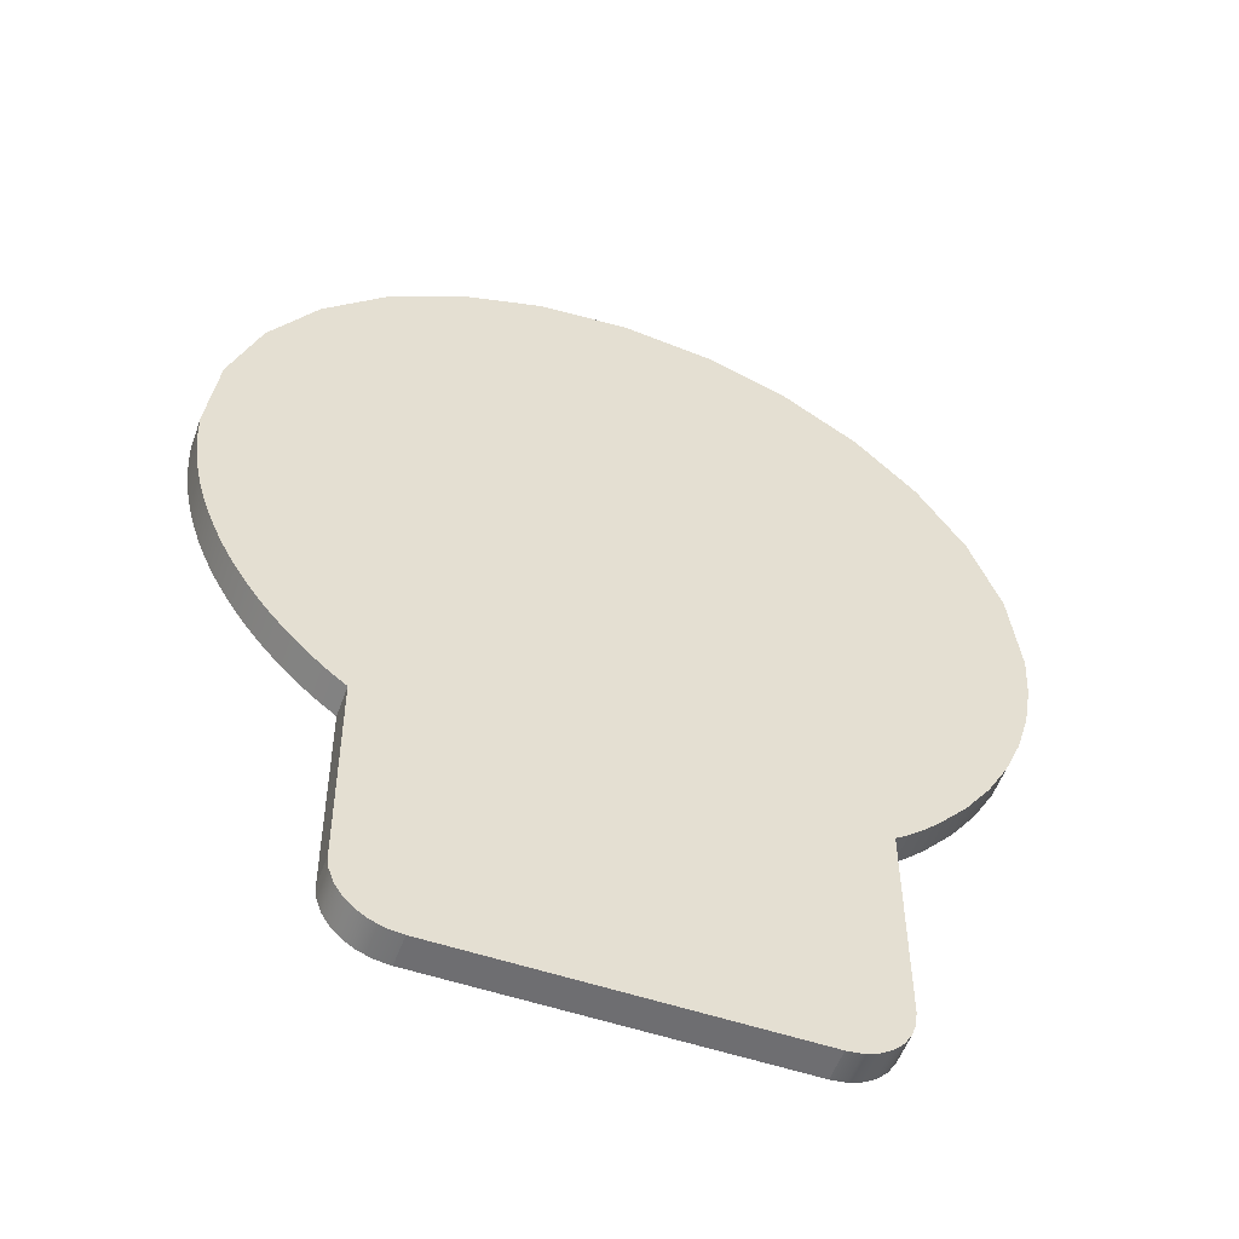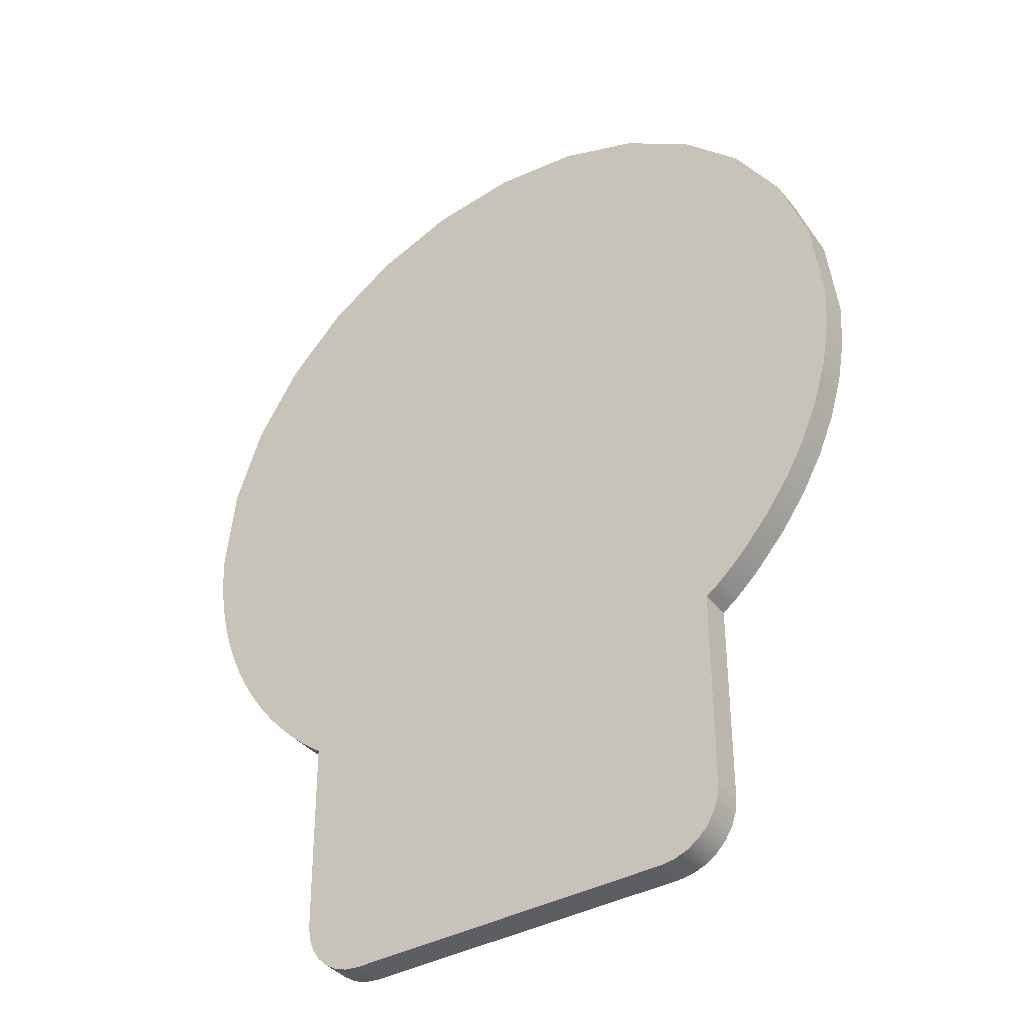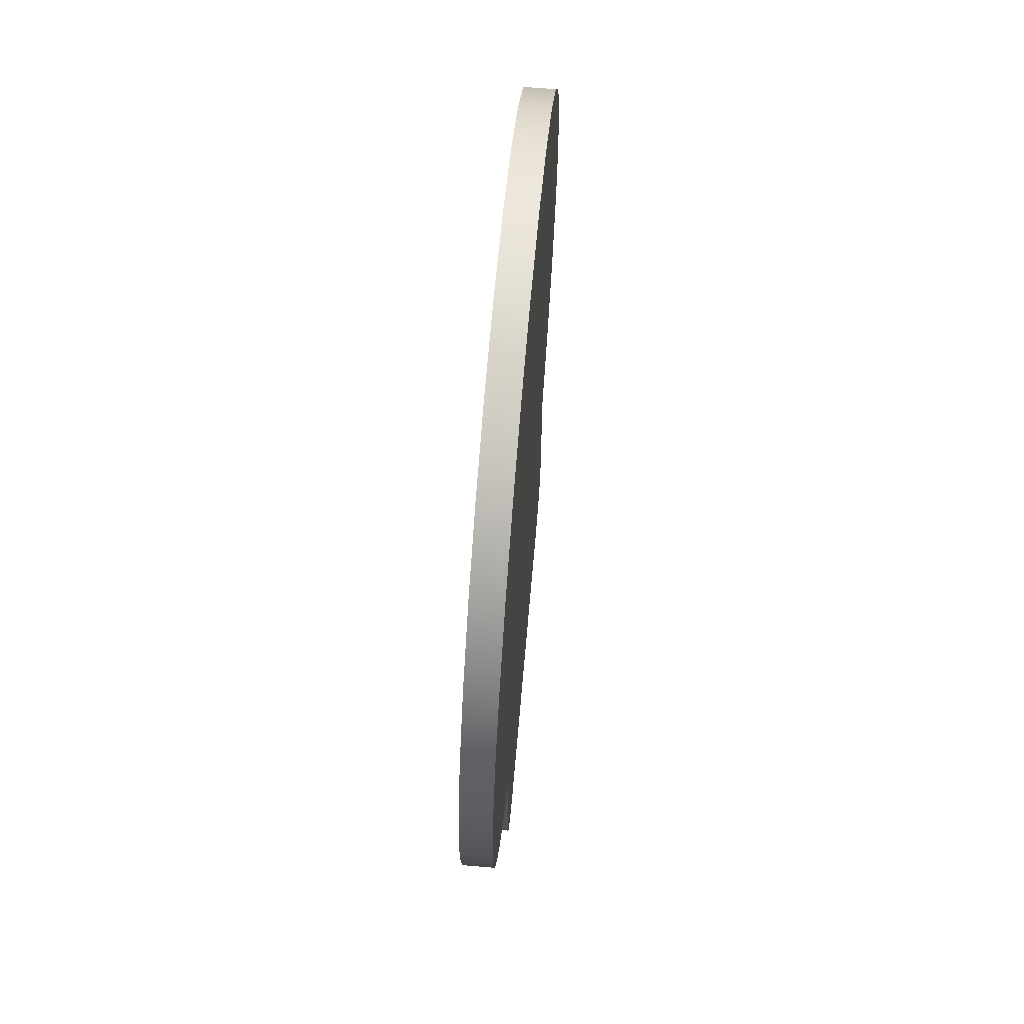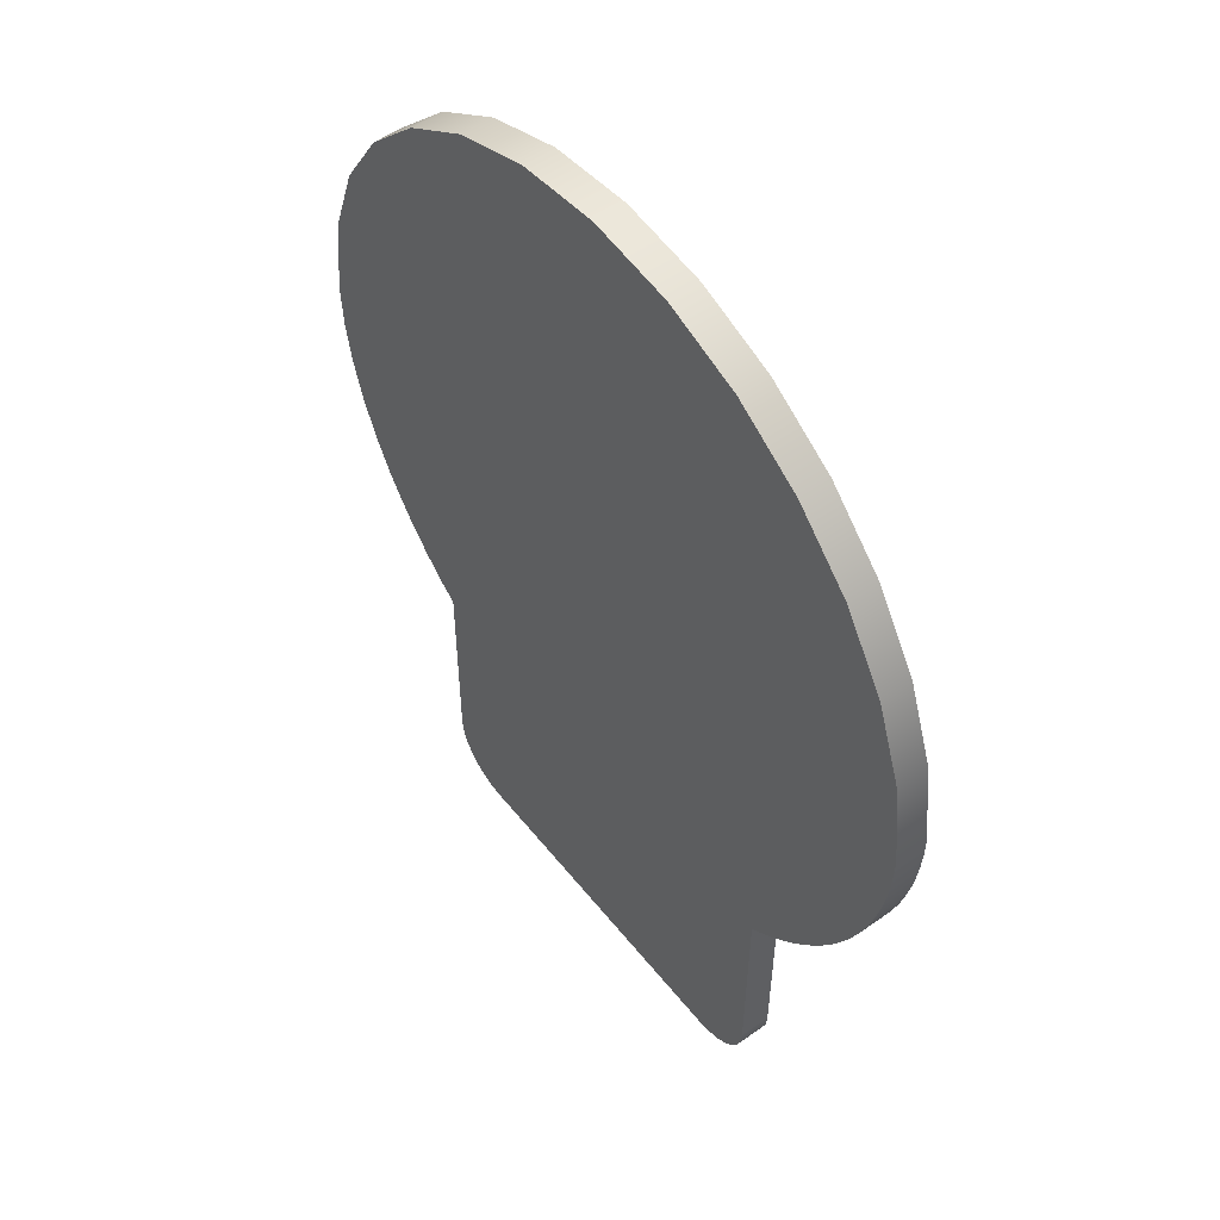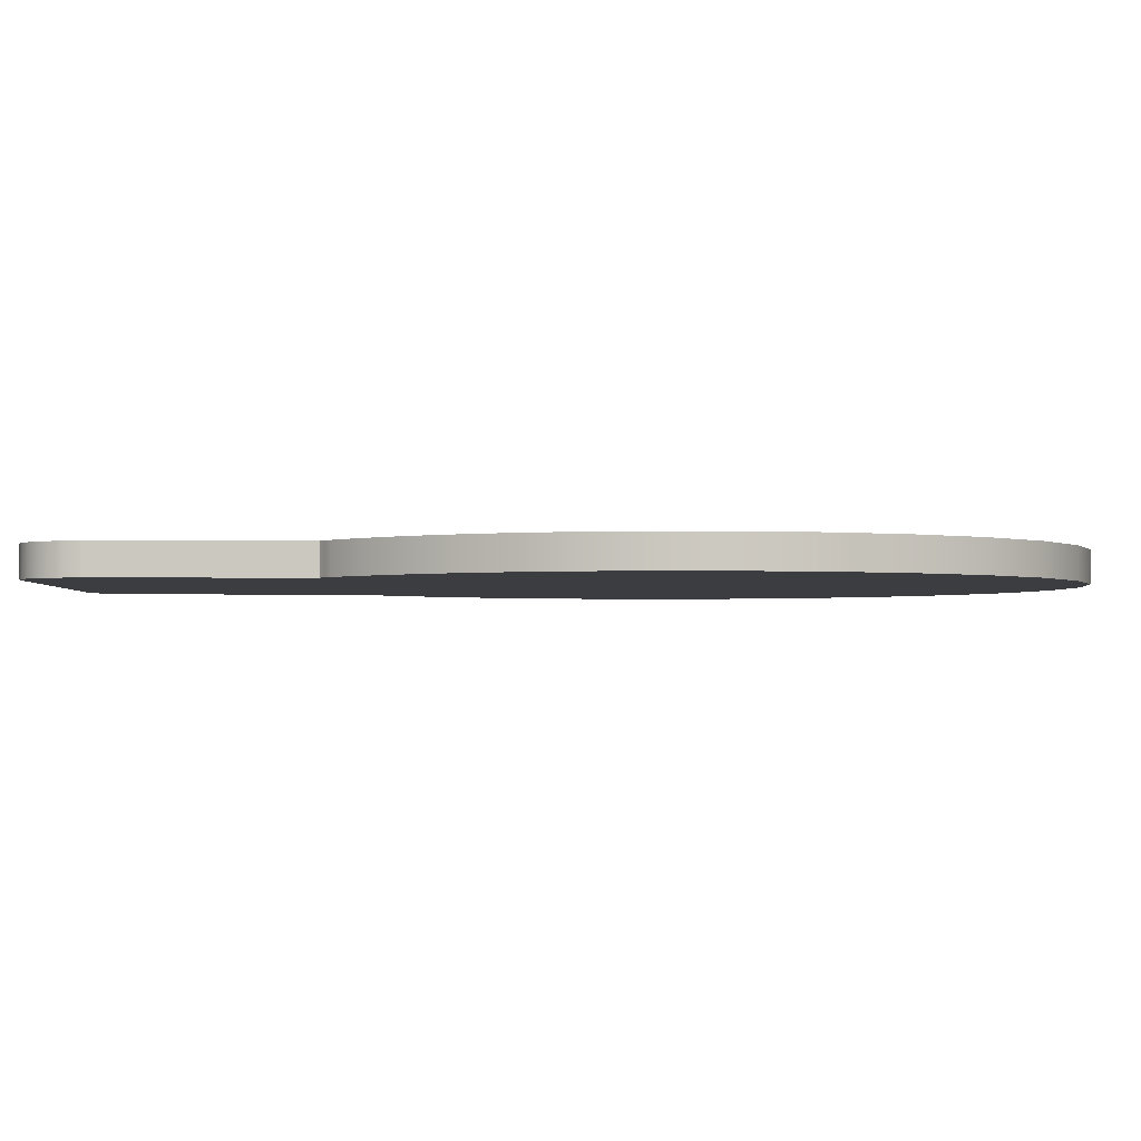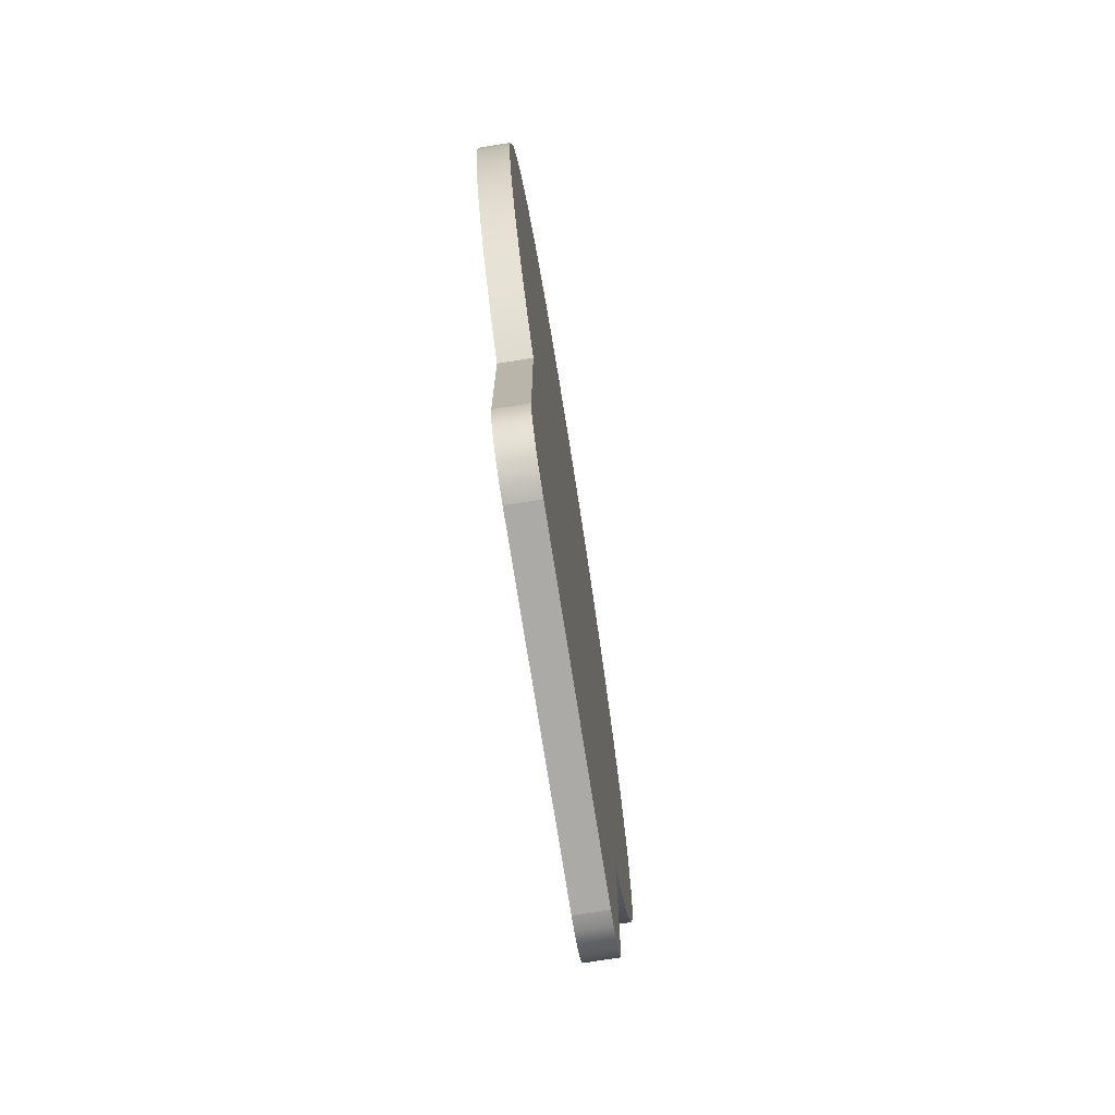
<metadata>
{"format":"obj","ext":"obj","renderer":"f3d","projection":"perspective","resolution":1024,"background":"white","views":[{"elev":-54.4,"azim":160.3,"up":"+Z"},{"elev":-38.4,"azim":-145.2,"up":"+Z"},{"elev":68.0,"azim":-85.0,"up":"+Z"},{"elev":52.6,"azim":52.7,"up":"+Z"},{"elev":-2.3,"azim":-91.0,"up":"+Y"},{"elev":-75.9,"azim":99.0,"up":"+Z"}]}
</metadata>
<code>
v  -0.9226 0.1231 0.4644
v  -0.9145 0.1231 0.4588
v  -0.9145 0 0.4588
v  -0.9226 0 0.4644
v  -0.9306 0.1231 0.4698
v  -0.9306 0 0.4698
v  -0.9386 0.1231 0.4752
v  -0.9386 0 0.4752
v  -0.9465 0.1231 0.4807
v  -0.9465 0 0.4807
v  -0.9545 0.1231 0.4865
v  -0.9545 0 0.4865
v  -0.9625 0.1231 0.4929
v  -0.9625 0 0.4929
v  -1.018 0.1231 0.5408
v  -1.018 0 0.5408
v  -1.071 0.1231 0.5913
v  -1.071 0 0.5913
v  -1.182 0.1231 0.7158
v  -1.182 0 0.7158
v  -1.28 0.1231 0.8519
v  -1.28 0 0.8519
v  -1.362 0.1231 0.9987
v  -1.362 0 0.9987
v  -1.428 0.1231 1.155
v  -1.428 0 1.155
v  -1.477 0.1231 1.319
v  -1.477 0 1.319
v  -1.507 0.1231 1.491
v  -1.507 0 1.491
v  -1.517 0.1231 1.669
v  -1.517 0 1.669
v  -1.477 0.1231 2.018
v  -1.477 0 2.018
v  -1.362 0.1231 2.338
v  -1.362 0 2.338
v  -1.182 0.1231 2.621
v  -1.182 0 2.621
v  -0.9463 0.1231 2.857
v  -0.9463 0 2.857
v  -0.6633 0.1231 3.037
v  -0.6633 0 3.037
v  -0.3427 0.1231 3.152
v  -0.3427 0 3.152
v  0.0065 0.1231 3.192
v  0.0065 0 3.192
v  0.3557 0.1231 3.152
v  0.3557 0 3.152
v  0.6763 0.1231 3.037
v  0.6763 0 3.037
v  0.9593 0.1231 2.857
v  0.9593 0 2.857
v  1.195 0.1231 2.621
v  1.195 0 2.621
v  1.375 0.1231 2.338
v  1.375 0 2.338
v  1.49 0.1231 2.018
v  1.49 0 2.018
v  1.53 0.1231 1.669
v  1.53 0 1.669
v  1.528 0.1231 1.59
v  1.528 0 1.59
v  1.522 0.1231 1.513
v  1.522 0 1.513
v  1.513 0.1231 1.437
v  1.513 0 1.437
v  1.499 0.1231 1.362
v  1.499 0 1.362
v  1.482 0.1231 1.288
v  1.482 0 1.288
v  1.462 0.1231 1.216
v  1.462 0 1.216
v  1.438 0.1231 1.145
v  1.438 0 1.145
v  1.411 0.1231 1.076
v  1.411 0 1.076
v  1.38 0.1231 1.008
v  1.38 0 1.008
v  1.346 0.1231 0.9425
v  1.346 0 0.9425
v  1.31 0.1231 0.8787
v  1.31 0 0.8787
v  1.27 0.1231 0.8169
v  1.27 0 0.8169
v  1.227 0.1231 0.7571
v  1.227 0 0.7571
v  1.182 0.1231 0.6995
v  1.182 0 0.6995
v  1.134 0.1231 0.6442
v  1.134 0 0.6442
v  1.084 0.1231 0.5913
v  1.084 0 0.5913
v  1.031 0.1231 0.5408
v  1.031 0 0.5408
v  0.9755 0.1231 0.4929
v  0.9755 0 0.4929
v  0.9111 0.1231 0.4443
v  0.9111 0 0.4443
v  0.9042 0.1231 -0.3426
v  0.9042 0 -0.3426
v  0.8977 0.1231 -0.399
v  0.8977 0 -0.399
v  0.8792 0.1231 -0.4508
v  0.8792 0 -0.4508
v  0.8501 0.1231 -0.4965
v  0.8501 0 -0.4965
v  0.812 0.1231 -0.5346
v  0.812 0 -0.5346
v  0.7663 0.1231 -0.5637
v  0.7663 0 -0.5637
v  0.7145 0.1231 -0.5822
v  0.7145 0 -0.5822
v  0.6581 0.1231 -0.5887
v  0.6581 0 -0.5887
v  -0.6581 0.1231 -0.5887
v  -0.6581 0 -0.5887
v  -0.7145 0.1231 -0.5822
v  -0.7145 0 -0.5822
v  -0.7663 0.1231 -0.5637
v  -0.7663 0 -0.5637
v  -0.812 0.1231 -0.5346
v  -0.812 0 -0.5346
v  -0.8501 0.1231 -0.4965
v  -0.8501 0 -0.4965
v  -0.8792 0.1231 -0.4508
v  -0.8792 0 -0.4508
v  -0.8977 0.1231 -0.399
v  -0.8977 0 -0.399
v  -0.9042 0.1231 -0.3426
v  -0.9042 0 -0.3426
v  -0.9062 0.1231 0.4527
v  -0.9062 0 0.4527
g clock
f 1 2 3 4
f 5 1 4 6
f 7 5 6 8
f 9 7 8 10
f 11 9 10 12
f 13 11 12 14
f 15 13 14 16
f 17 15 16 18
f 19 17 18 20
f 21 19 20 22
f 23 21 22 24
f 25 23 24 26
f 27 25 26 28
f 29 27 28 30
f 31 29 30 32
f 33 31 32 34
f 35 33 34 36
f 37 35 36 38
f 39 37 38 40
f 41 39 40 42
f 43 41 42 44
f 45 43 44 46
f 47 45 46 48
f 49 47 48 50
f 51 49 50 52
f 53 51 52 54
f 55 53 54 56
f 57 55 56 58
f 59 57 58 60
f 61 59 60 62
f 63 61 62 64
f 65 63 64 66
f 67 65 66 68
f 69 67 68 70
f 71 69 70 72
f 73 71 72 74
f 75 73 74 76
f 77 75 76 78
f 79 77 78 80
f 81 79 80 82
f 83 81 82 84
f 85 83 84 86
f 87 85 86 88
f 89 87 88 90
f 91 89 90 92
f 93 91 92 94
f 95 93 94 96
f 97 95 96 98
f 99 97 98 100
f 101 99 100 102
f 103 101 102 104
f 105 103 104 106
f 107 105 106 108
f 109 107 108 110
f 111 109 110 112
f 113 111 112 114
f 115 113 114 116
f 117 115 116 118
f 119 117 118 120
f 121 119 120 122
f 123 121 122 124
f 125 123 124 126
f 127 125 126 128
f 129 127 128 130
f 131 129 130 132
f 2 131 132 3
f 110 108 106 104
f 112 110 104 102
f 112 102 100 114
f 116 114 100 118
f 120 118 100 122
f 124 122 100 126
f 128 126 100 130
f 130 100 98 132
f 3 132 98 4
f 6 4 98 8
f 10 8 98 12
f 14 12 98 96
f 14 96 94 16
f 18 16 94 92
f 18 92 90 88
f 18 88 86 84
f 18 84 82 80
f 18 80 78 76
f 18 76 74 72
f 18 72 70 68
f 18 68 66 64
f 18 64 62 60
f 20 18 60 22
f 24 22 60 26
f 28 26 60 30
f 32 30 60 58
f 32 58 56 54
f 34 32 54 36
f 38 36 54 52
f 40 38 52 50
f 42 40 50 44
f 44 50 48 46
f 43 45 47 49
f 105 107 109 103
f 103 109 111 101
f 99 101 111 113
f 99 113 115 117
f 99 117 119 121
f 99 121 123 125
f 99 125 127 129
f 97 99 129 131
f 97 131 2 1
f 97 1 5 7
f 97 7 9 11
f 97 11 13 95
f 93 95 13 15
f 93 15 17 91
f 89 91 17 87
f 85 87 17 83
f 81 83 17 79
f 77 79 17 75
f 73 75 17 71
f 69 71 17 67
f 65 67 17 63
f 61 63 17 59
f 59 17 19 21
f 59 21 23 25
f 59 25 27 29
f 59 29 31 57
f 55 57 31 53
f 53 31 33 35
f 53 35 37 51
f 51 37 39 49
f 49 39 41 43

</code>
